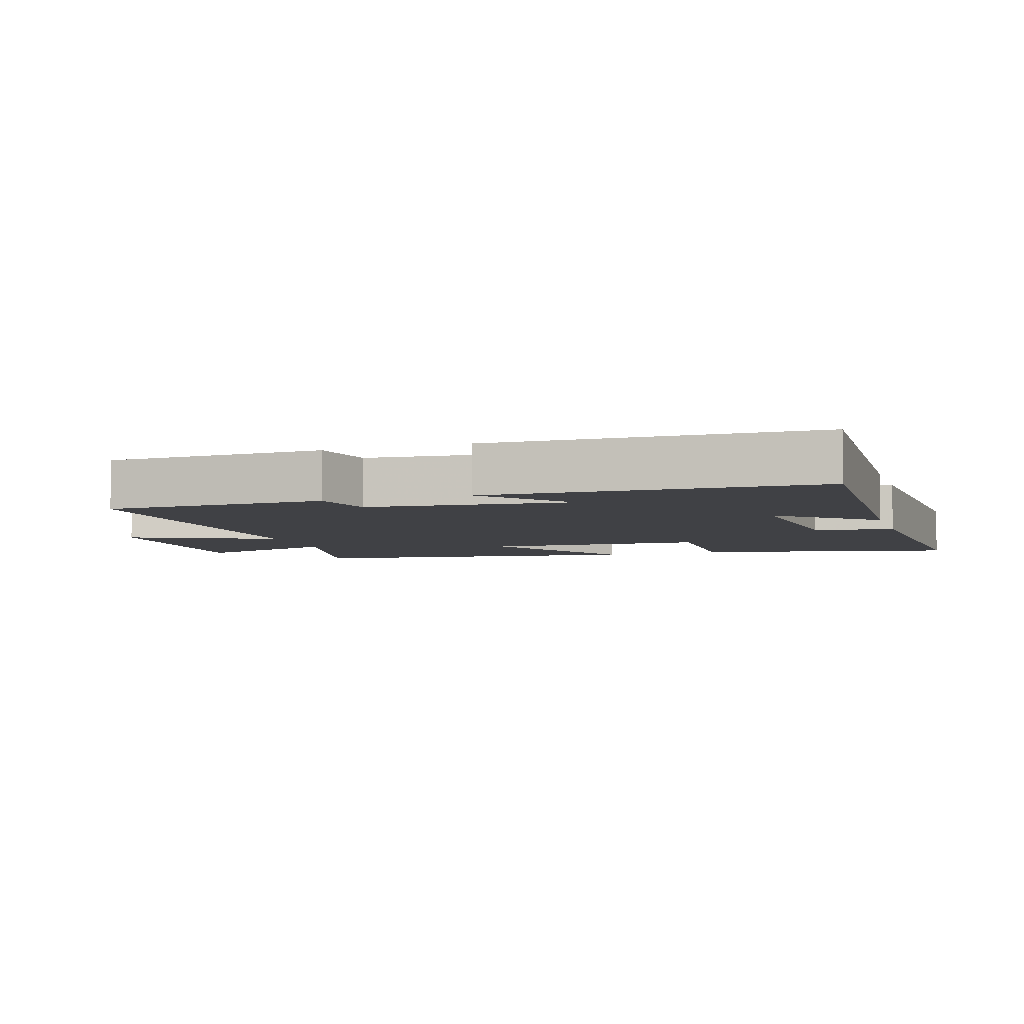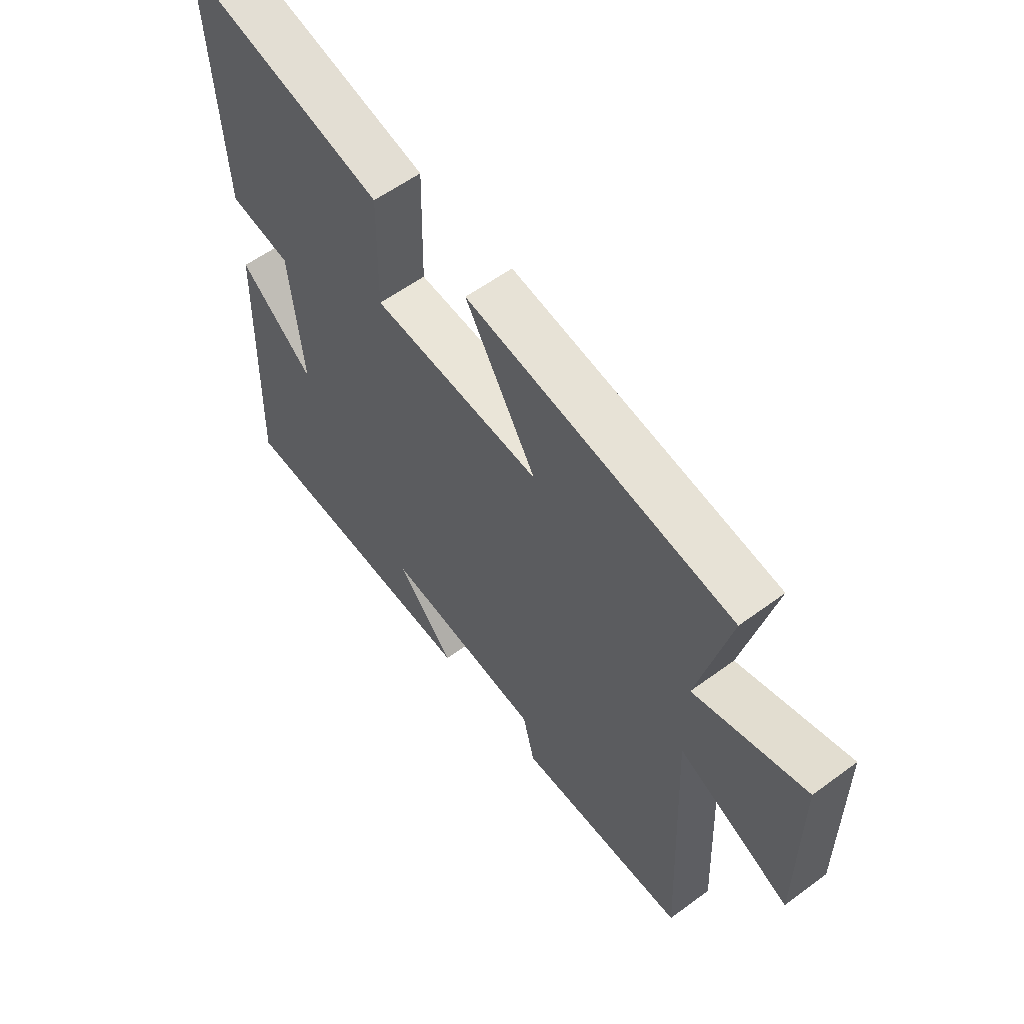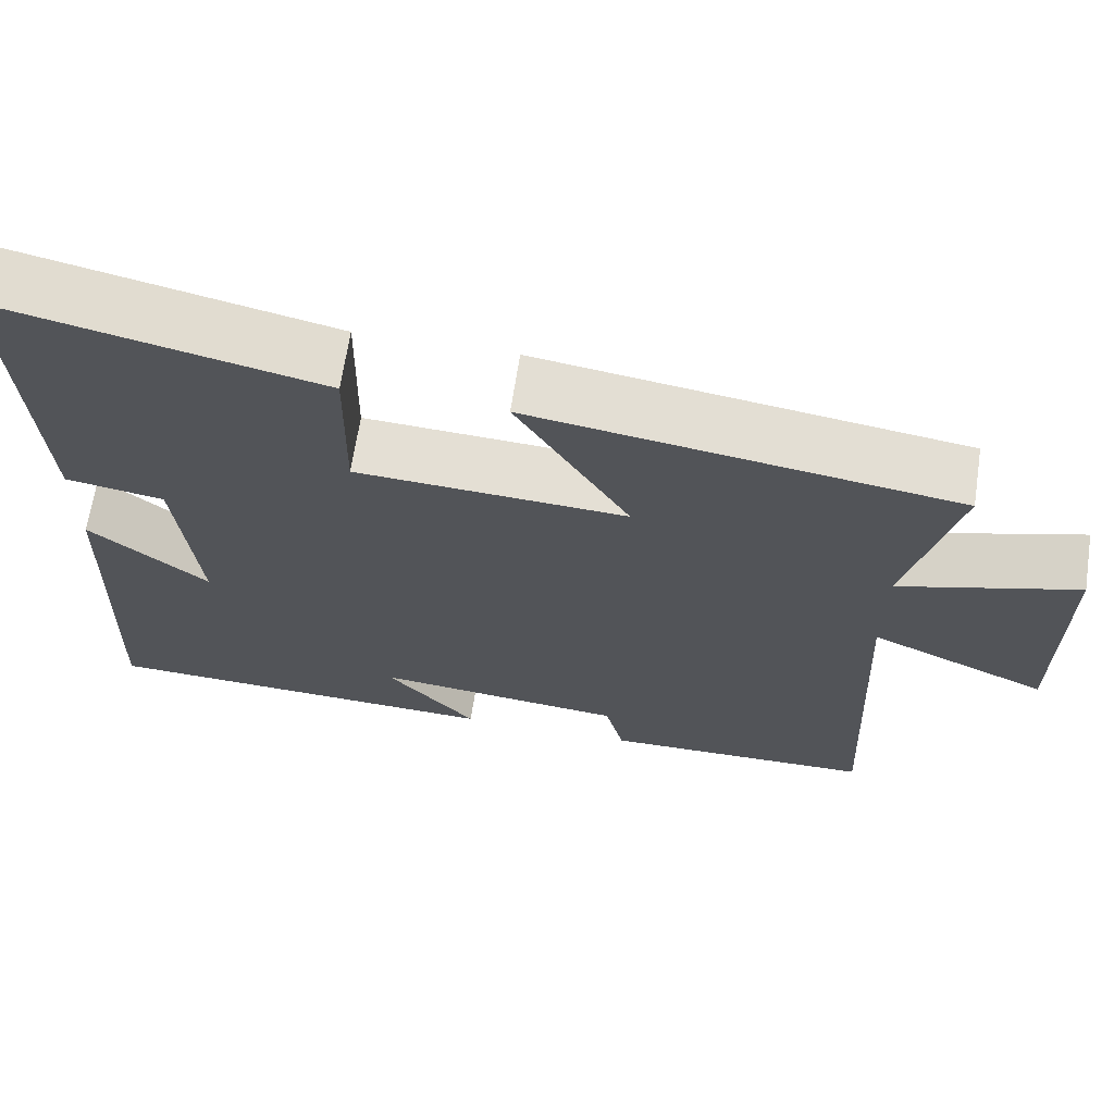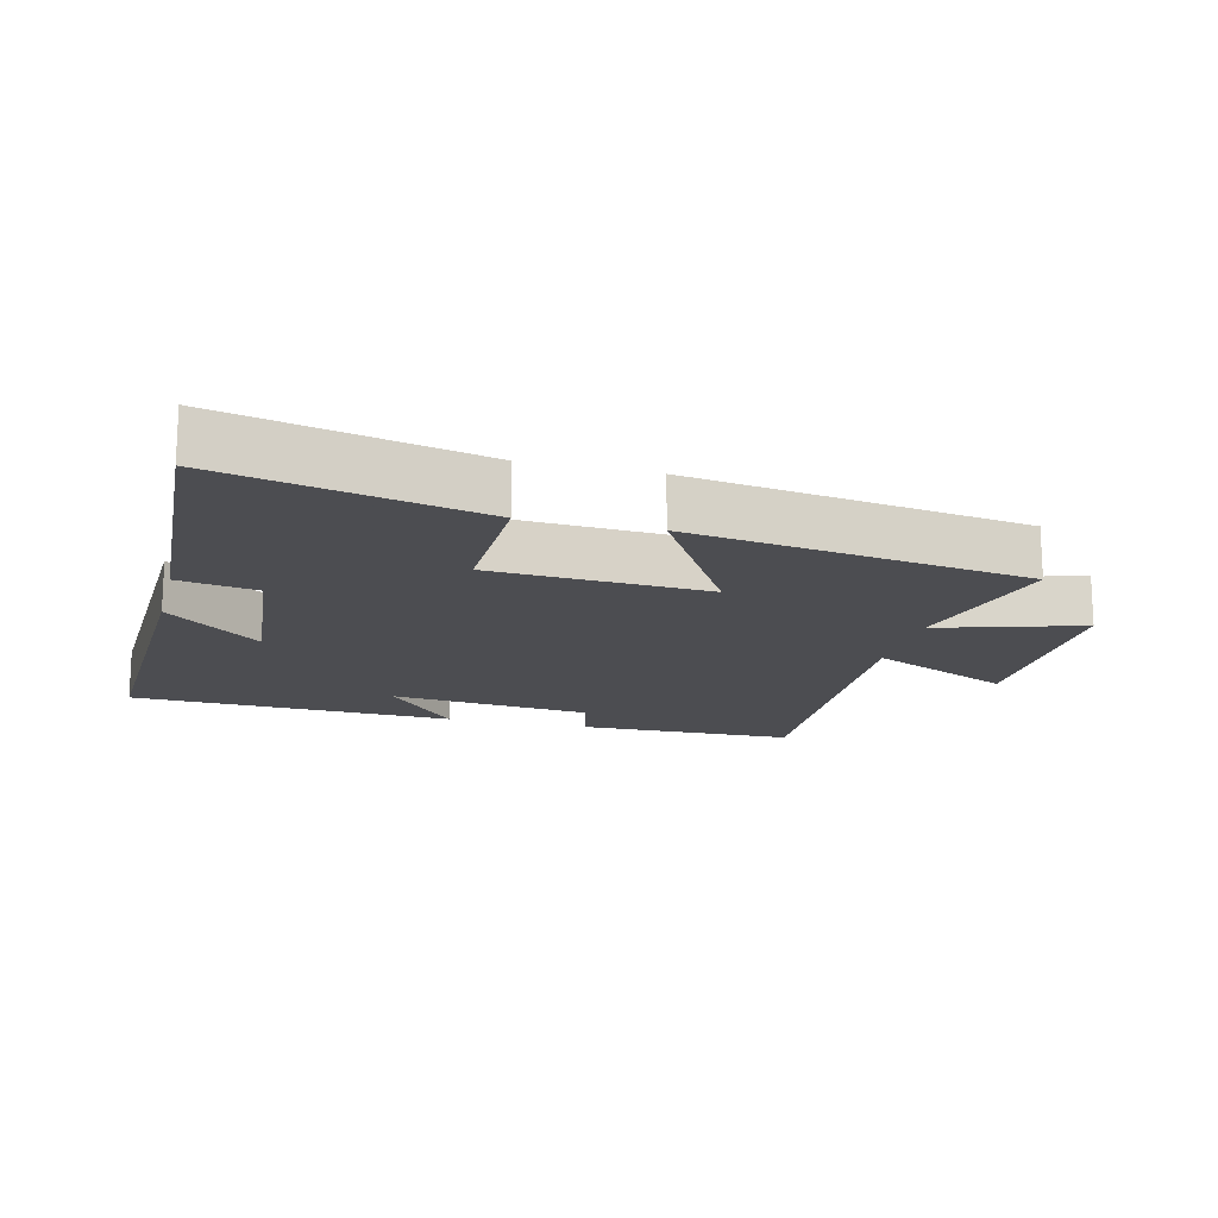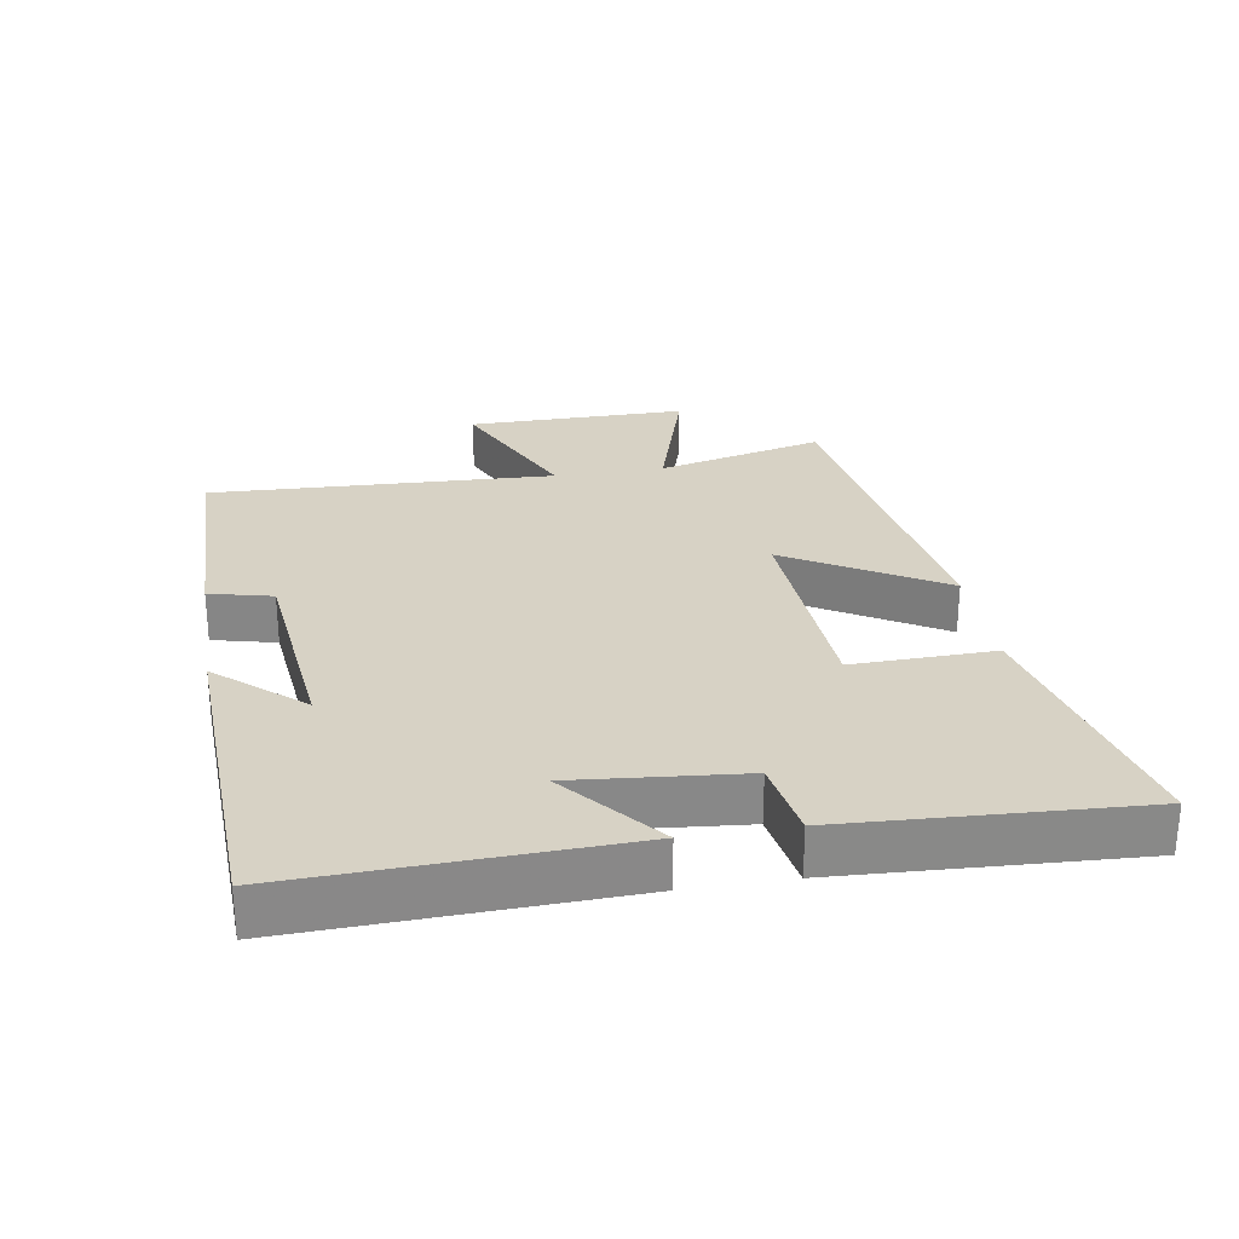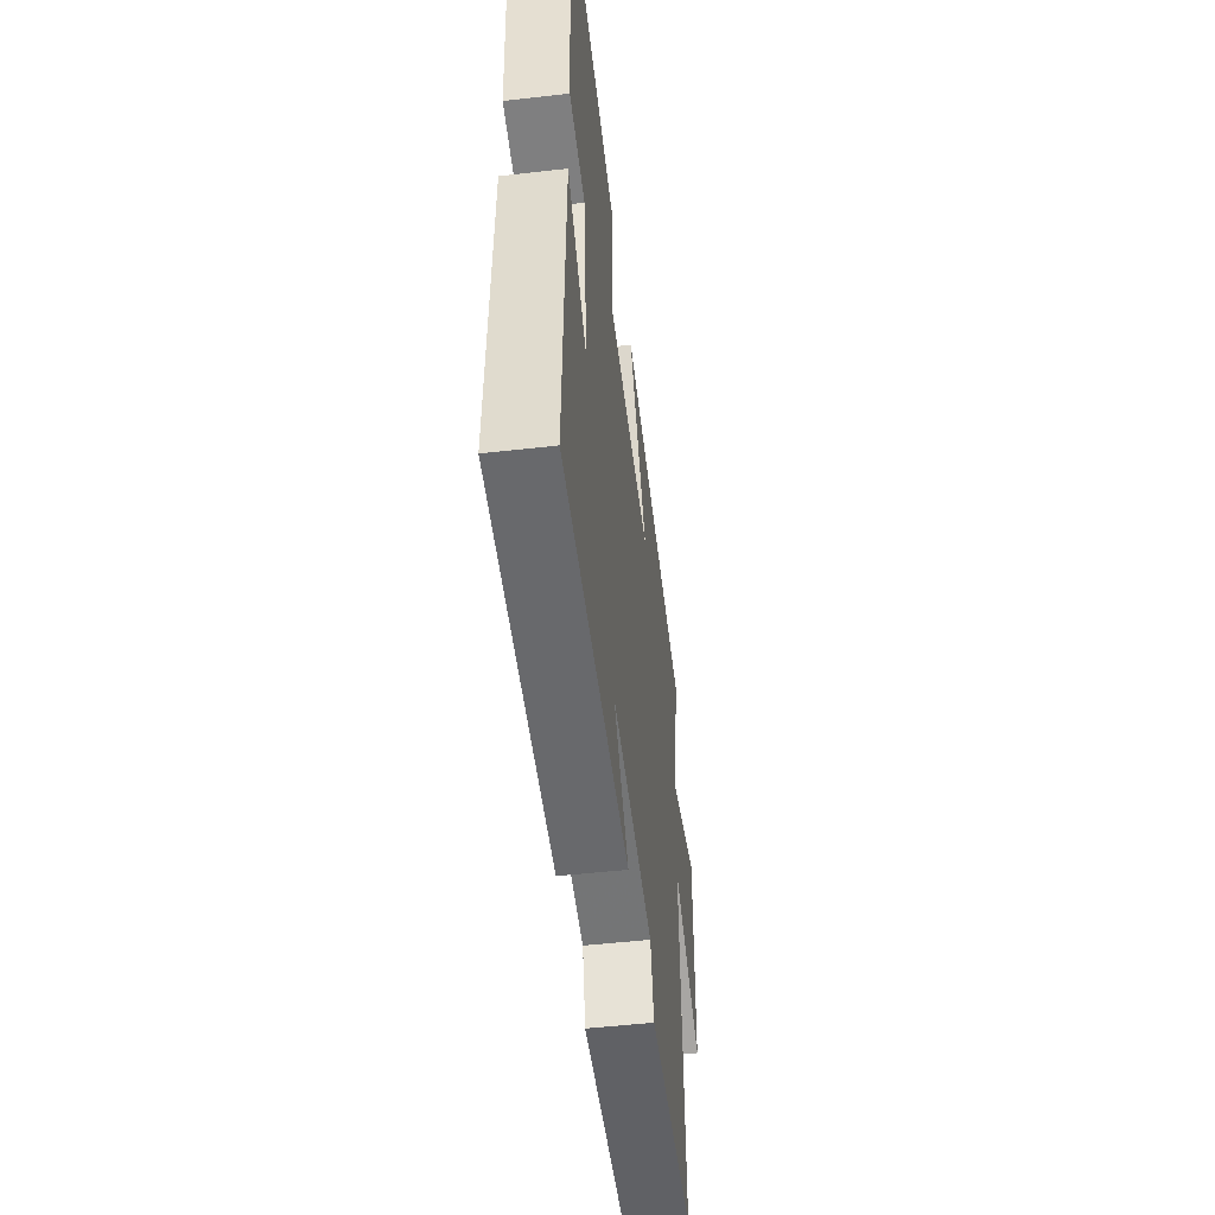
<metadata>
{"format":"obj","ext":"obj","renderer":"f3d","projection":"perspective","resolution":1024,"background":"white","views":[{"elev":-5.9,"azim":-162.1,"up":"+Y"},{"elev":57.8,"azim":52.6,"up":"+Z"},{"elev":66.6,"azim":8.6,"up":"+Z"},{"elev":-16.1,"azim":-14.2,"up":"+Y"},{"elev":27.4,"azim":-99.5,"up":"+Y"},{"elev":-50.5,"azim":-82.9,"up":"+Z"}]}
</metadata>
<code>
v -0.516 0.07 -0.48
v -0.5 0.07 0.005
v -0.357 0.07 -0.113
v -0.381 0.07 0.135
v -0.5 0.07 0.155
v -0.524 0.07 0.588
v -0.136 0.07 0.5
v -0.14 0.07 0.29
v 0.186 0.07 0.272
v 0.05 0.07 0.5
v 0.56 0.07 0.424
v 0.5 0.07 0.177
v 0.715 0.07 0.243
v 0.715 0.07 -0.083
v 0.5 0.07 0.015
v 0.523 0.07 -0.494
v 0.194 0.07 -0.5
v 0.171 0.07 -0.407
v -0.133 0.07 -0.375
v -0.024 0.07 -0.5
v -0.516 0 -0.48
v -0.5 0 0.005
v -0.357 0 -0.113
v -0.381 0 0.135
v -0.5 0 0.155
v -0.524 0 0.588
v -0.136 0 0.5
v -0.14 0 0.29
v 0.186 0 0.272
v 0.05 0 0.5
v 0.56 0 0.424
v 0.5 0 0.177
v 0.715 0 0.243
v 0.715 0 -0.083
v 0.5 0 0.015
v 0.523 0 -0.494
v 0.194 0 -0.5
v 0.171 0 -0.407
v -0.133 0 -0.375
v -0.024 0 -0.5
f 19 20 1 2
f 15 16 17 18
f 15 18 19
f 12 13 14 15
f 12 15 19
f 9 10 11 12
f 8 9 12 19
f 6 7 8
f 5 6 8
f 4 5 8
f 3 4 8 19
f 2 3 19
f 22 21 40 39
f 38 37 36 35
f 39 38 35
f 35 34 33 32
f 39 35 32
f 32 31 30 29
f 39 32 29 28
f 28 27 26
f 28 26 25
f 28 25 24
f 39 28 24 23
f 39 23 22
f 1 21 22 2
f 2 22 23 3
f 3 23 24 4
f 4 24 25 5
f 5 25 26 6
f 6 26 27 7
f 7 27 28 8
f 8 28 29 9
f 9 29 30 10
f 10 30 31 11
f 11 31 32 12
f 12 32 33 13
f 13 33 34 14
f 14 34 35 15
f 15 35 36 16
f 16 36 37 17
f 17 37 38 18
f 18 38 39 19
f 19 39 40 20
f 20 40 21 1

</code>
